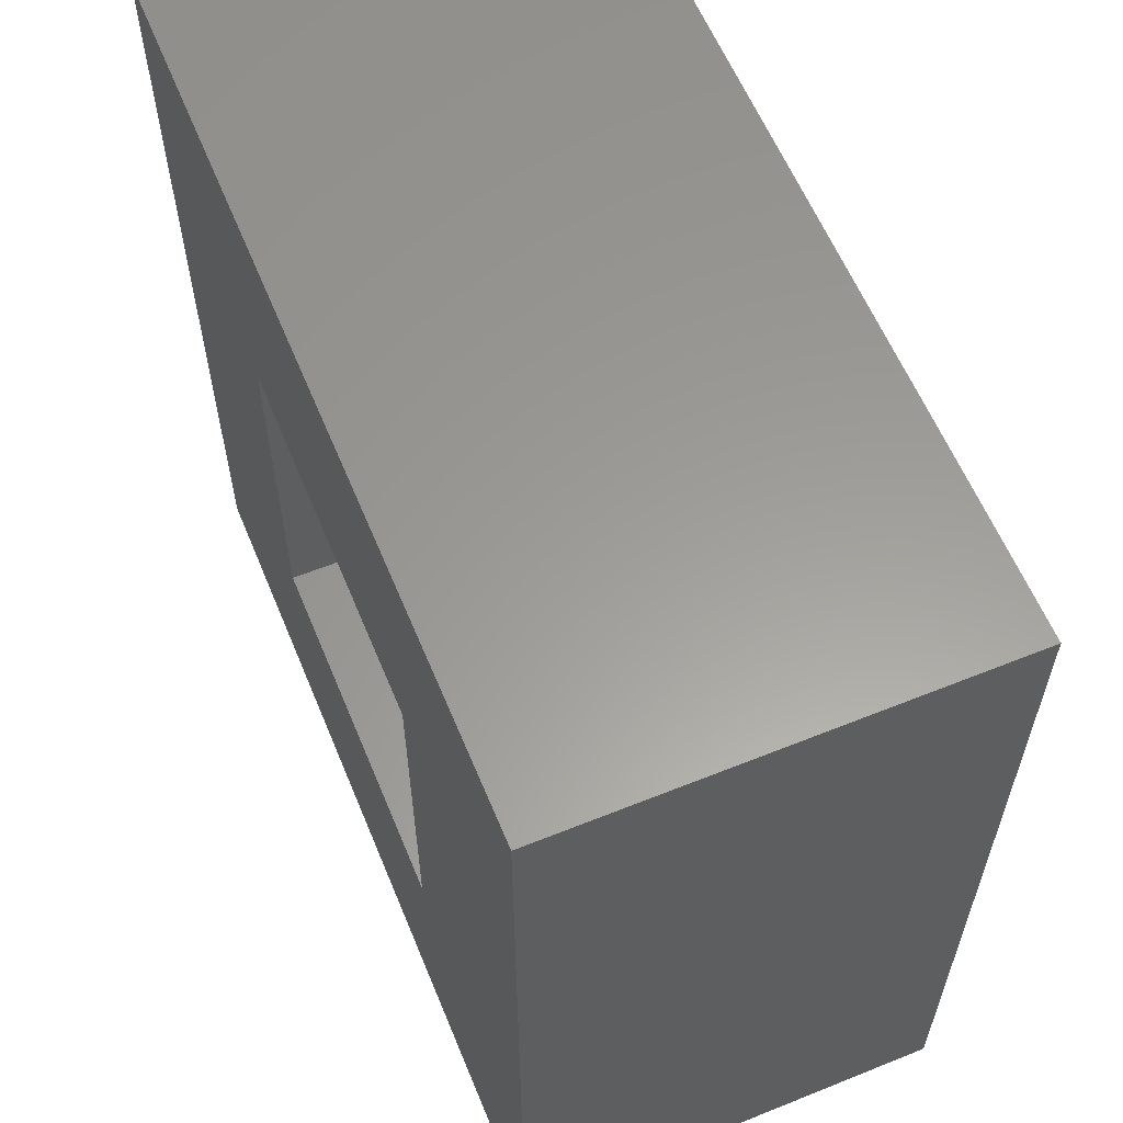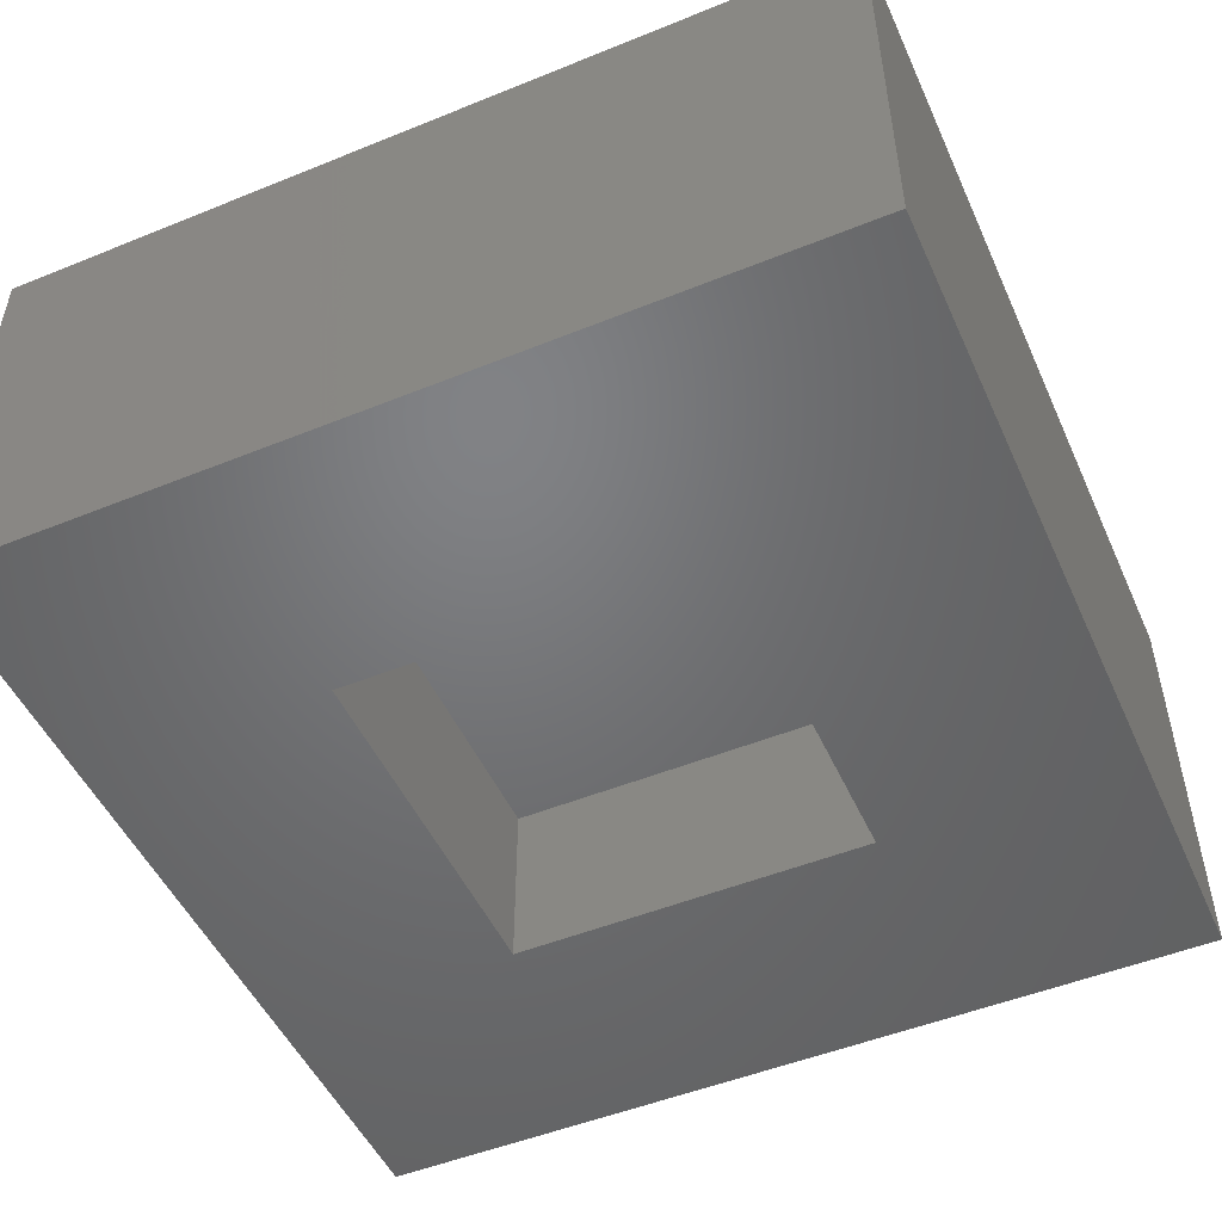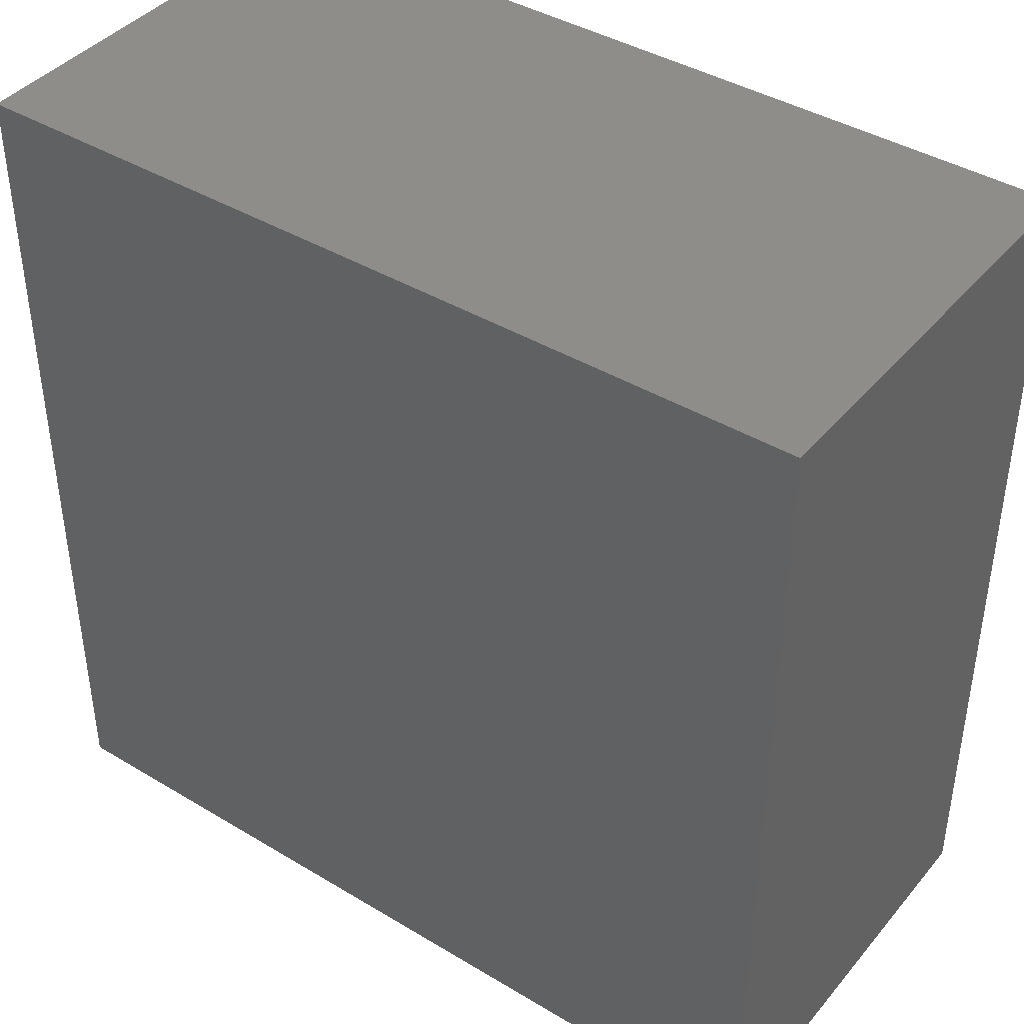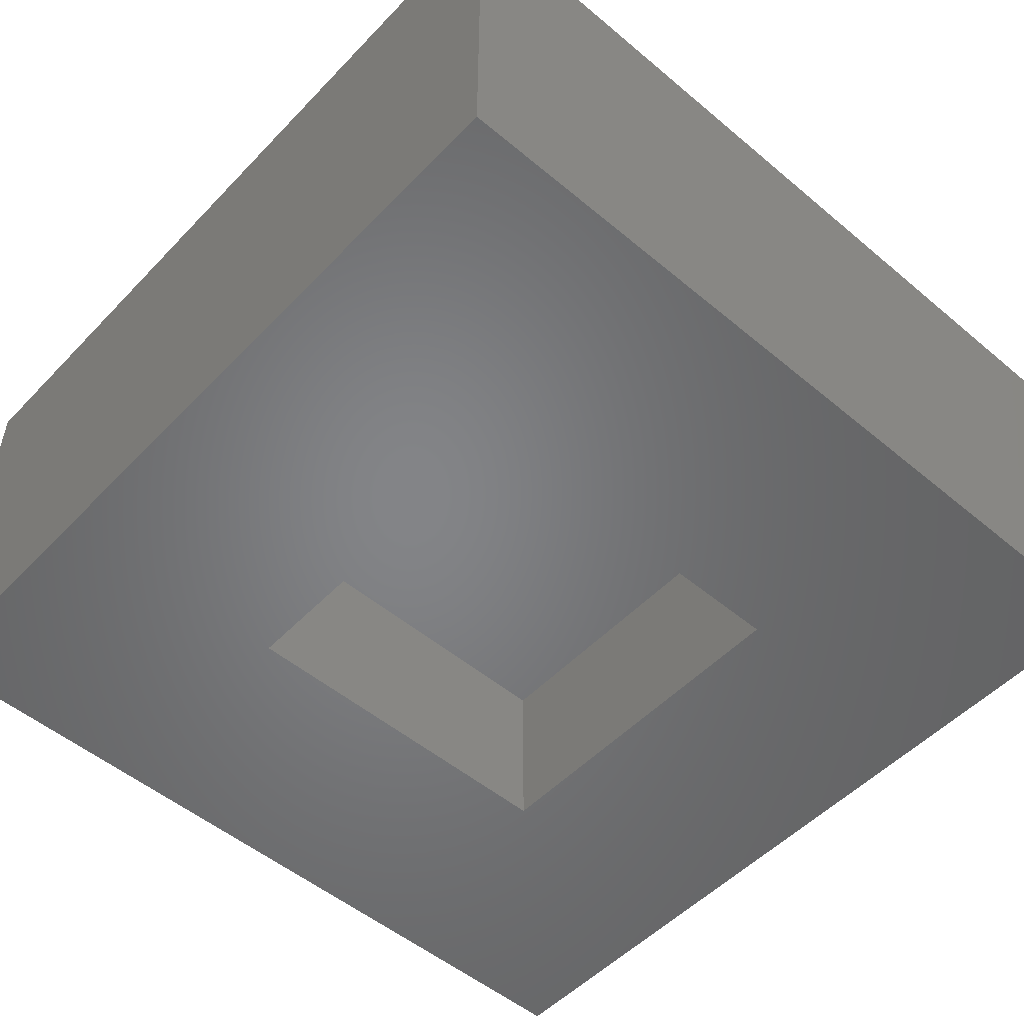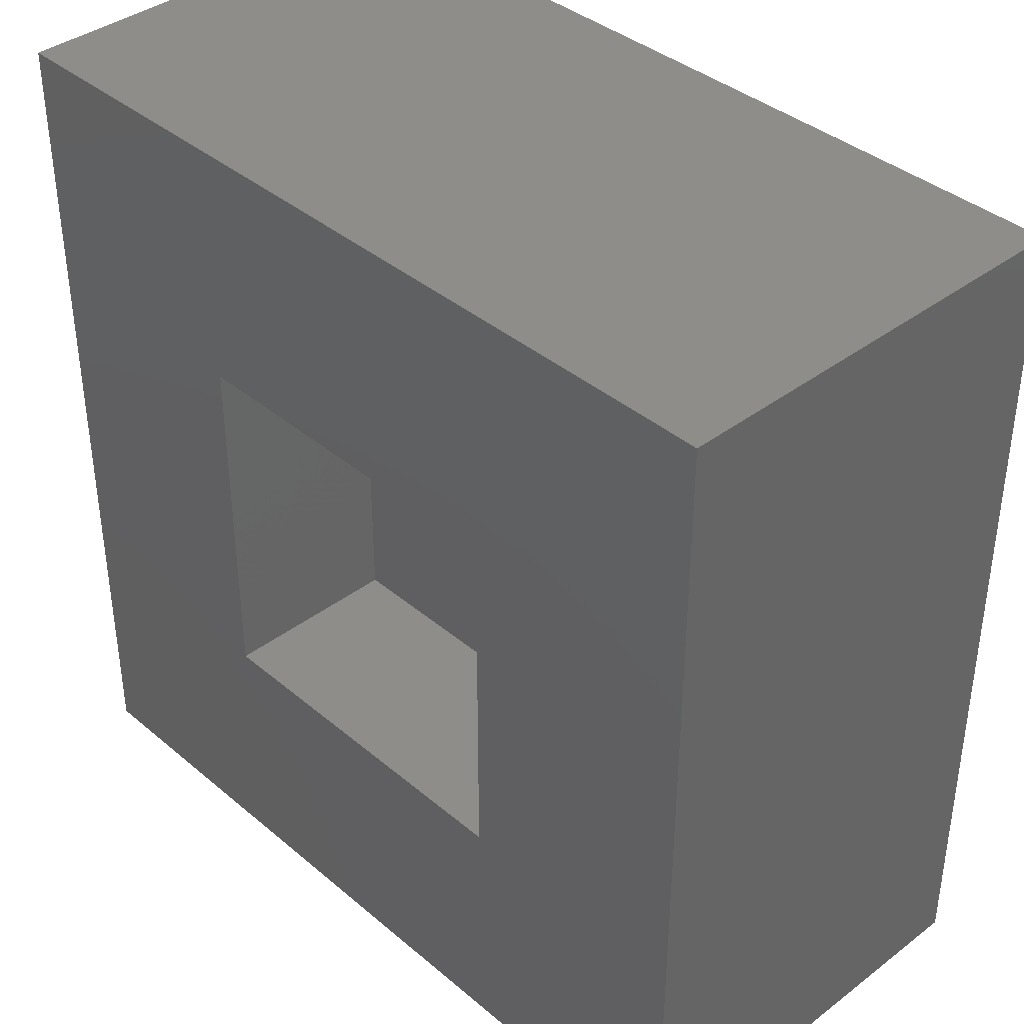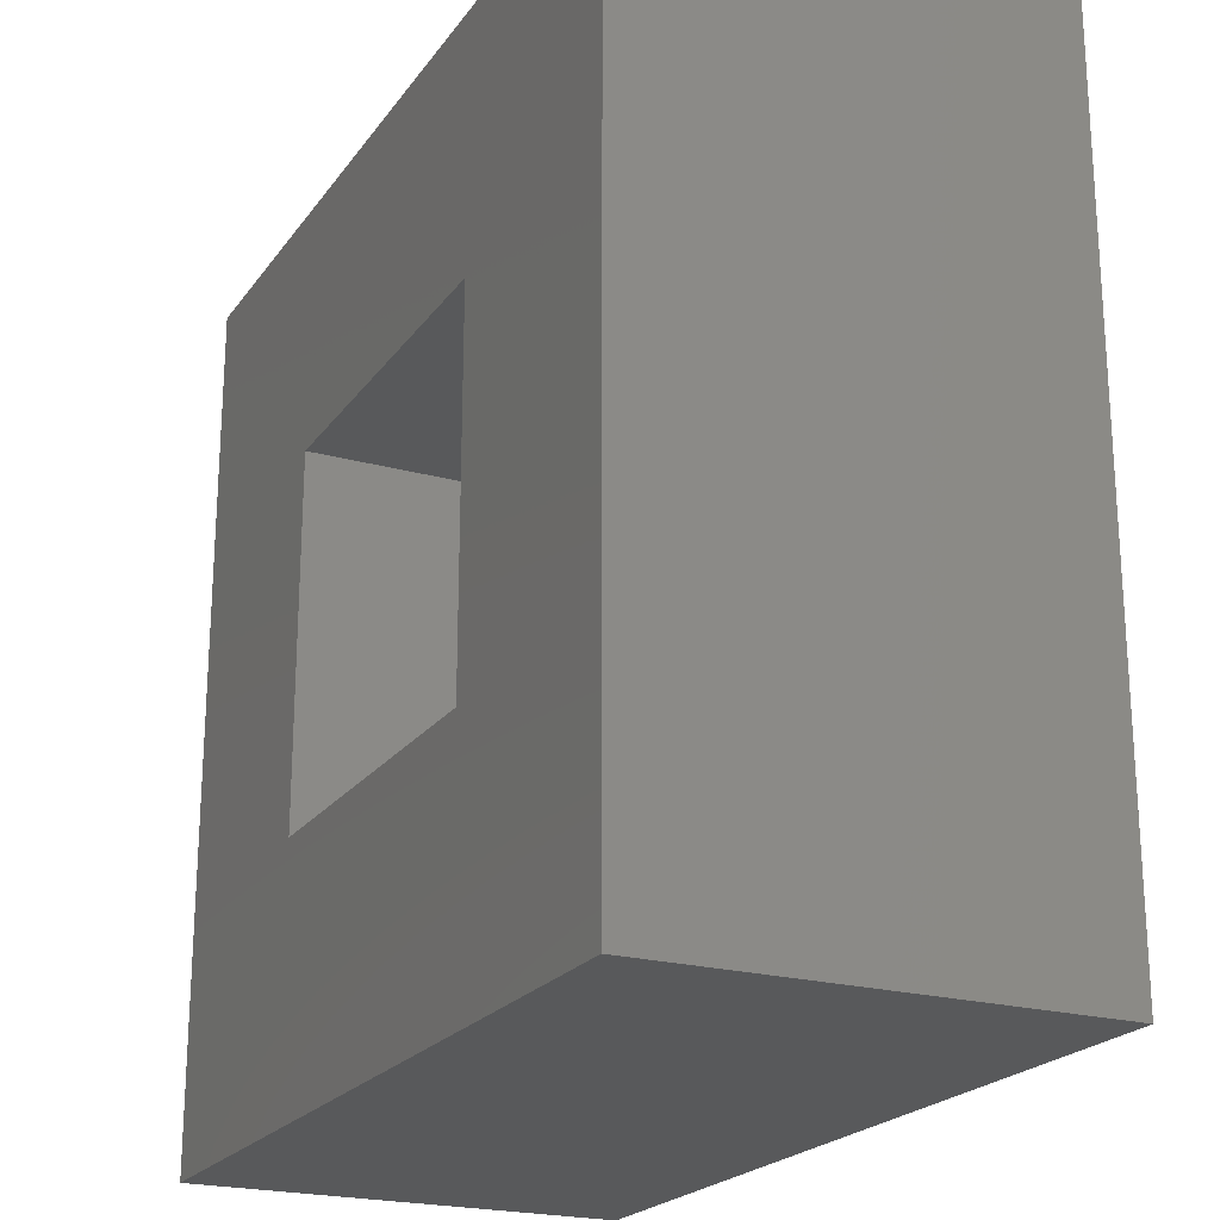
<metadata>
{"format":"stl","ext":"stl","renderer":"f3d","projection":"perspective","resolution":1024,"background":"white","views":[{"elev":60.1,"azim":-112.4,"up":"+Y"},{"elev":-50.1,"azim":24.0,"up":"+Z"},{"elev":41.3,"azim":36.1,"up":"+Y"},{"elev":-52.0,"azim":-42.1,"up":"+Z"},{"elev":38.7,"azim":-133.5,"up":"+Y"},{"elev":-21.8,"azim":-115.9,"up":"+Y"}]}
</metadata>
<code>
# stl→obj: 16 verts, 28 faces
v -0.1094 0.8594 0
v 0.1719 0.1719 0
v -0.1094 -0.1094 0
v 0.5781 0.1719 0
v 0.8594 -0.1094 0
v 0.1719 0.5781 0
v 0.8594 0.8594 0
v 0.5781 0.5781 0
v 0.1719 0.1719 0.2031
v 0.5781 0.1719 0.2031
v 0.5781 0.5781 0.2031
v 0.1719 0.5781 0.2031
v -0.1094 -0.1094 0.4844
v 0.8594 -0.1094 0.4844
v 0.8594 0.8594 0.4844
v -0.1094 0.8594 0.4844
f 1 2 3
f 3 2 4
f 3 4 5
f 2 1 6
f 6 1 7
f 6 7 8
f 8 7 5
f 8 5 4
f 9 10 2
f 2 10 4
f 10 11 4
f 4 11 8
f 11 12 8
f 8 12 6
f 12 9 6
f 6 9 2
f 13 3 14
f 14 3 5
f 14 5 15
f 15 5 7
f 15 7 16
f 16 7 1
f 16 1 13
f 13 1 3
f 13 14 16
f 16 14 15
f 9 12 10
f 10 12 11

</code>
